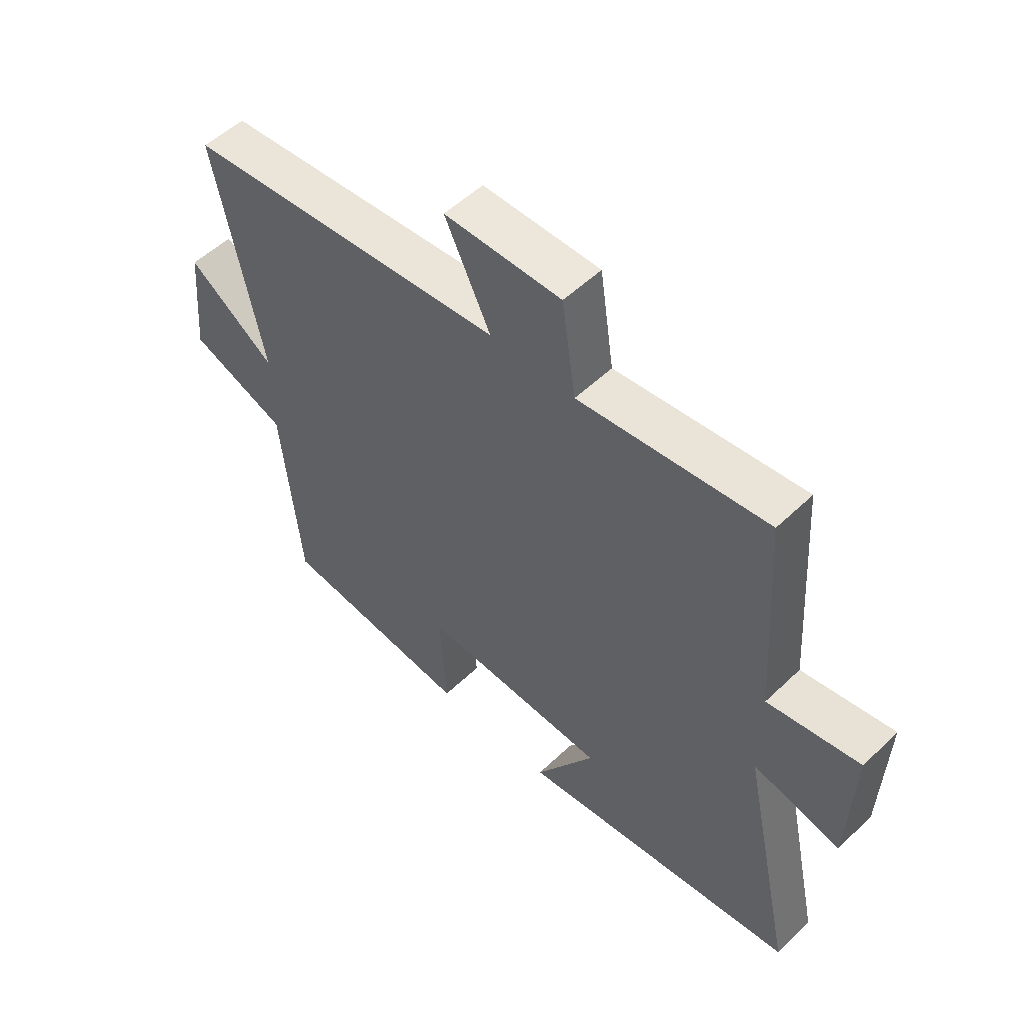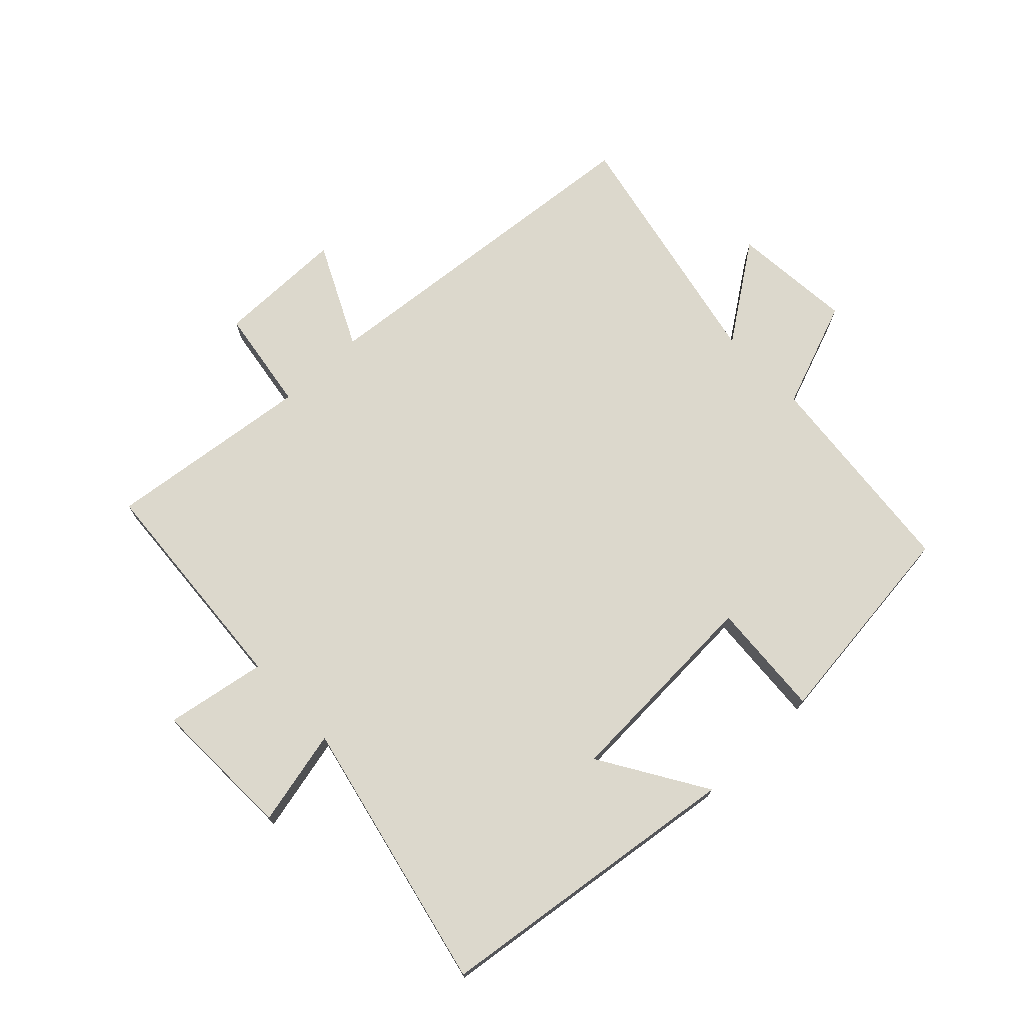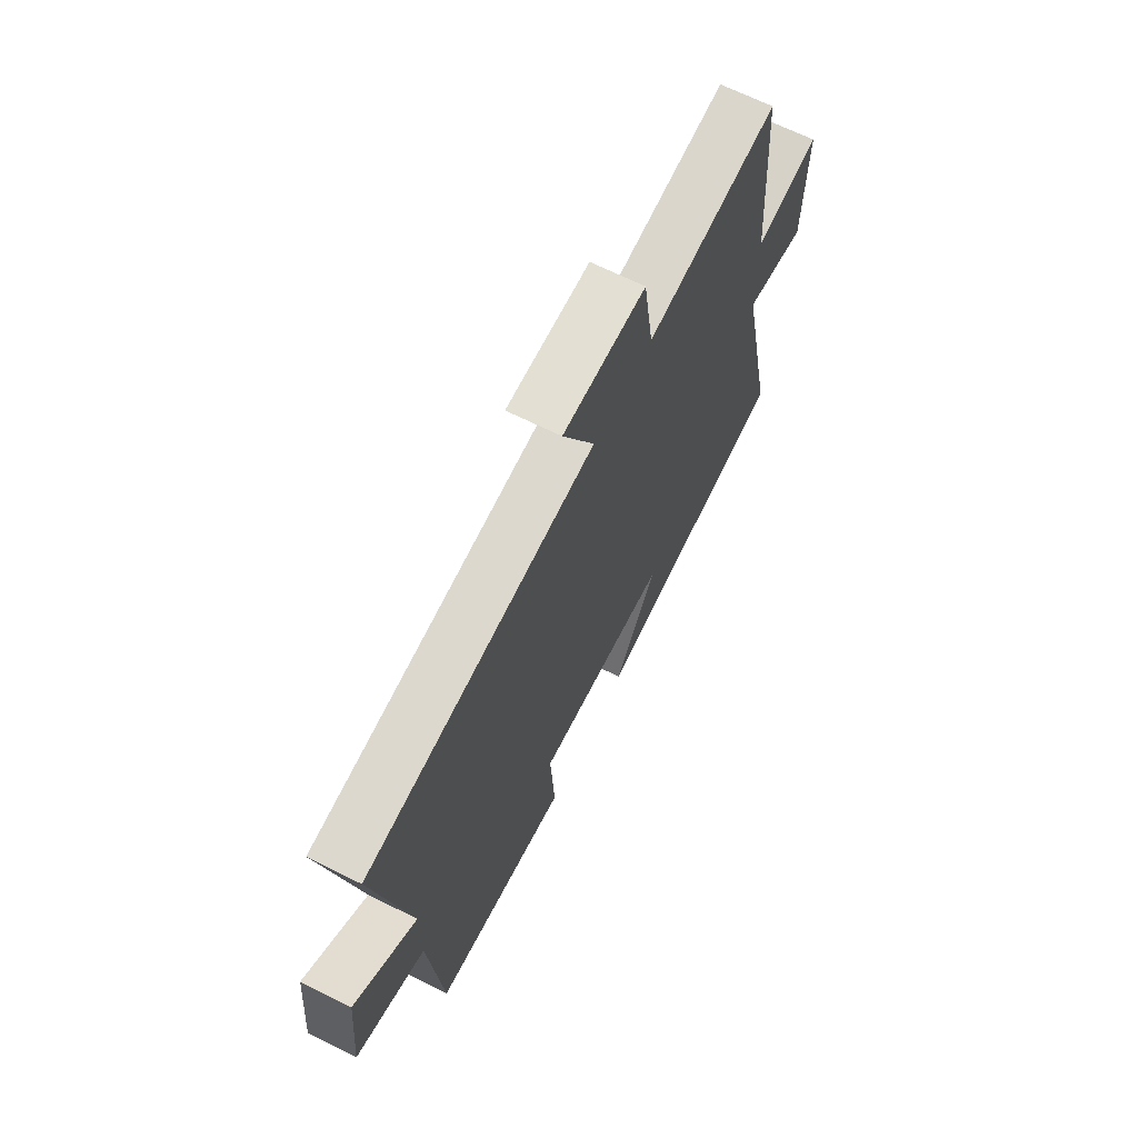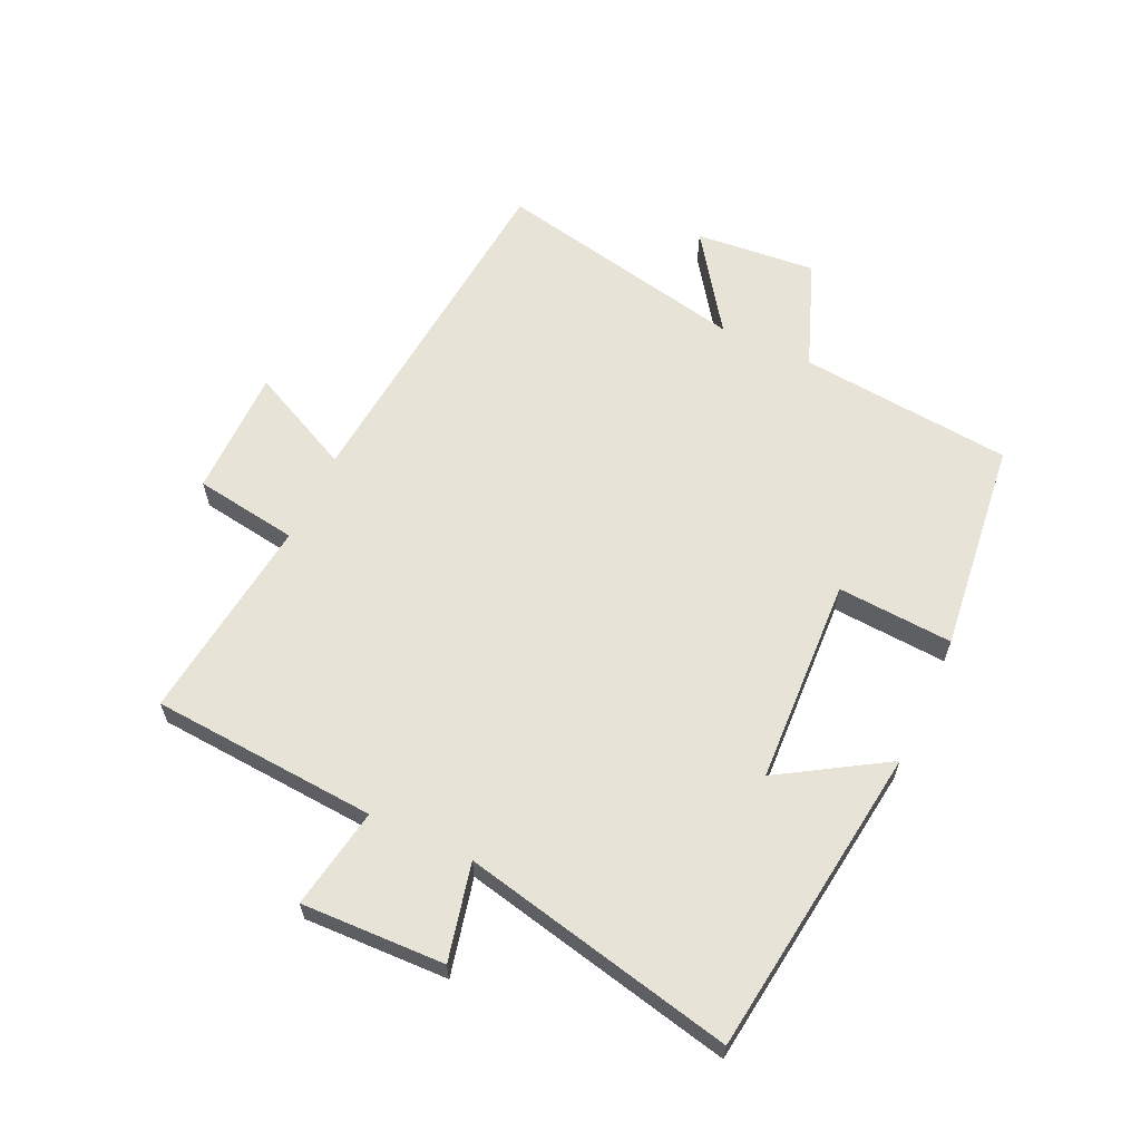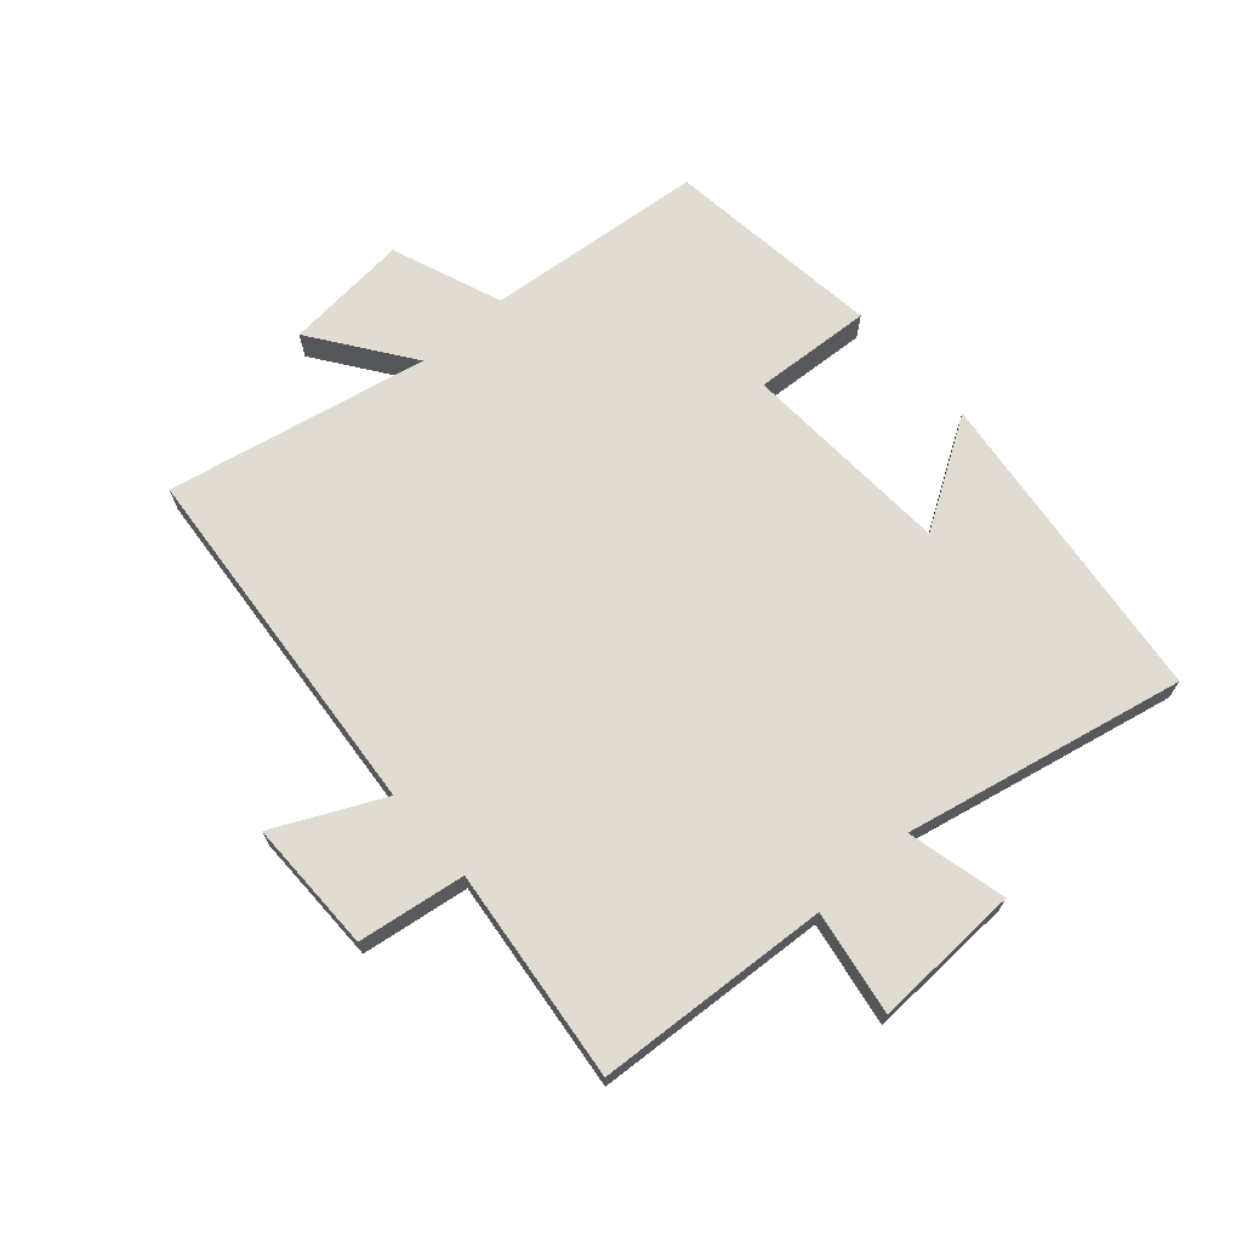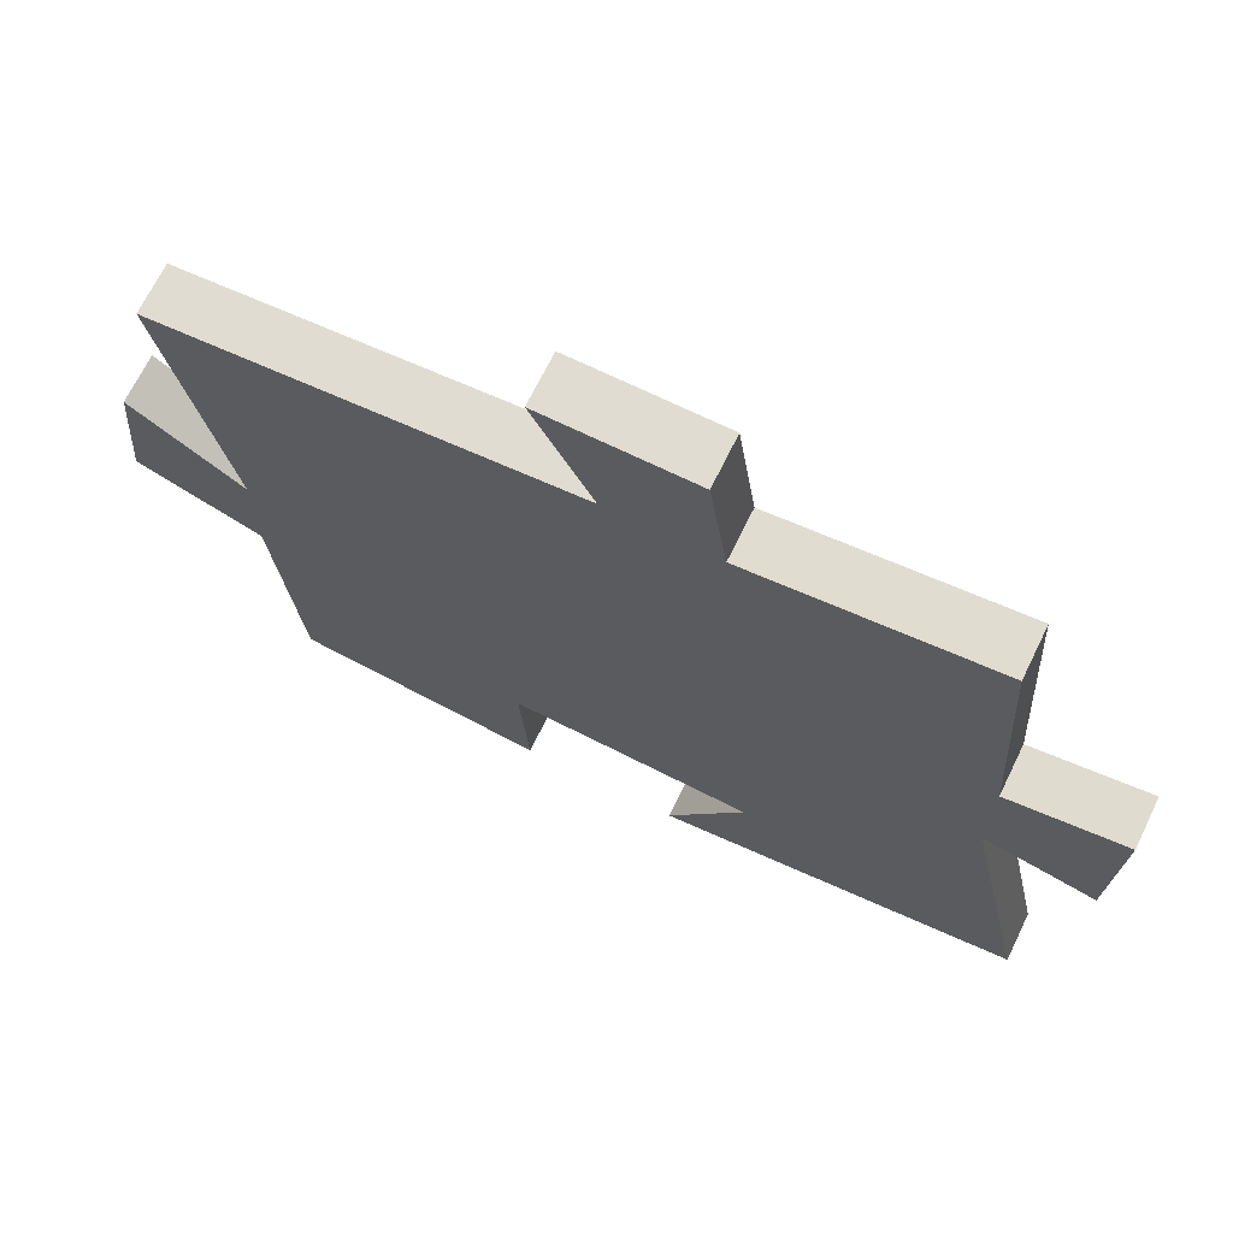
<metadata>
{"format":"obj","ext":"obj","renderer":"f3d","projection":"perspective","resolution":1024,"background":"white","views":[{"elev":53.4,"azim":44.5,"up":"+Z"},{"elev":72.7,"azim":136.5,"up":"+Y"},{"elev":66.8,"azim":-63.4,"up":"+Z"},{"elev":62.4,"azim":115.0,"up":"+Y"},{"elev":69.0,"azim":48.4,"up":"+Y"},{"elev":69.3,"azim":26.1,"up":"+Z"}]}
</metadata>
<code>
v -0.584 0.07 0.448
v -0.011 0.07 0.5
v -0.092 0.07 0.668
v 0.116 0.07 0.668
v 0.141 0.07 0.5
v 0.475 0.07 0.539
v 0.5 0.07 0.173
v 0.663 0.07 0.201
v 0.655 0.07 -0.031
v 0.5 0.07 0.005
v 0.595 0.07 -0.435
v 0.093 0.07 -0.5
v 0.199 0.07 -0.329
v -0.135 0.07 -0.313
v -0.123 0.07 -0.5
v -0.467 0.07 -0.46
v -0.5 0.07 -0.114
v -0.674 0.07 -0.048
v -0.656 0.07 0.148
v -0.5 0.07 0.038
v -0.584 0 0.448
v -0.011 0 0.5
v -0.092 0 0.668
v 0.116 0 0.668
v 0.141 0 0.5
v 0.475 0 0.539
v 0.5 0 0.173
v 0.663 0 0.201
v 0.655 0 -0.031
v 0.5 0 0.005
v 0.595 0 -0.435
v 0.093 0 -0.5
v 0.199 0 -0.329
v -0.135 0 -0.313
v -0.123 0 -0.5
v -0.467 0 -0.46
v -0.5 0 -0.114
v -0.674 0 -0.048
v -0.656 0 0.148
v -0.5 0 0.038
f 17 18 19 20
f 15 16 17 20
f 14 15 20 1
f 13 14 1 2
f 10 11 12 13
f 10 13 2
f 7 8 9 10
f 5 6 7 10
f 5 10 2 3
f 3 4 5
f 40 39 38 37
f 40 37 36 35
f 21 40 35 34
f 22 21 34 33
f 33 32 31 30
f 22 33 30
f 30 29 28 27
f 30 27 26 25
f 23 22 30 25
f 25 24 23
f 1 21 22 2
f 2 22 23 3
f 3 23 24 4
f 4 24 25 5
f 5 25 26 6
f 6 26 27 7
f 7 27 28 8
f 8 28 29 9
f 9 29 30 10
f 10 30 31 11
f 11 31 32 12
f 12 32 33 13
f 13 33 34 14
f 14 34 35 15
f 15 35 36 16
f 16 36 37 17
f 17 37 38 18
f 18 38 39 19
f 19 39 40 20
f 20 40 21 1

</code>
